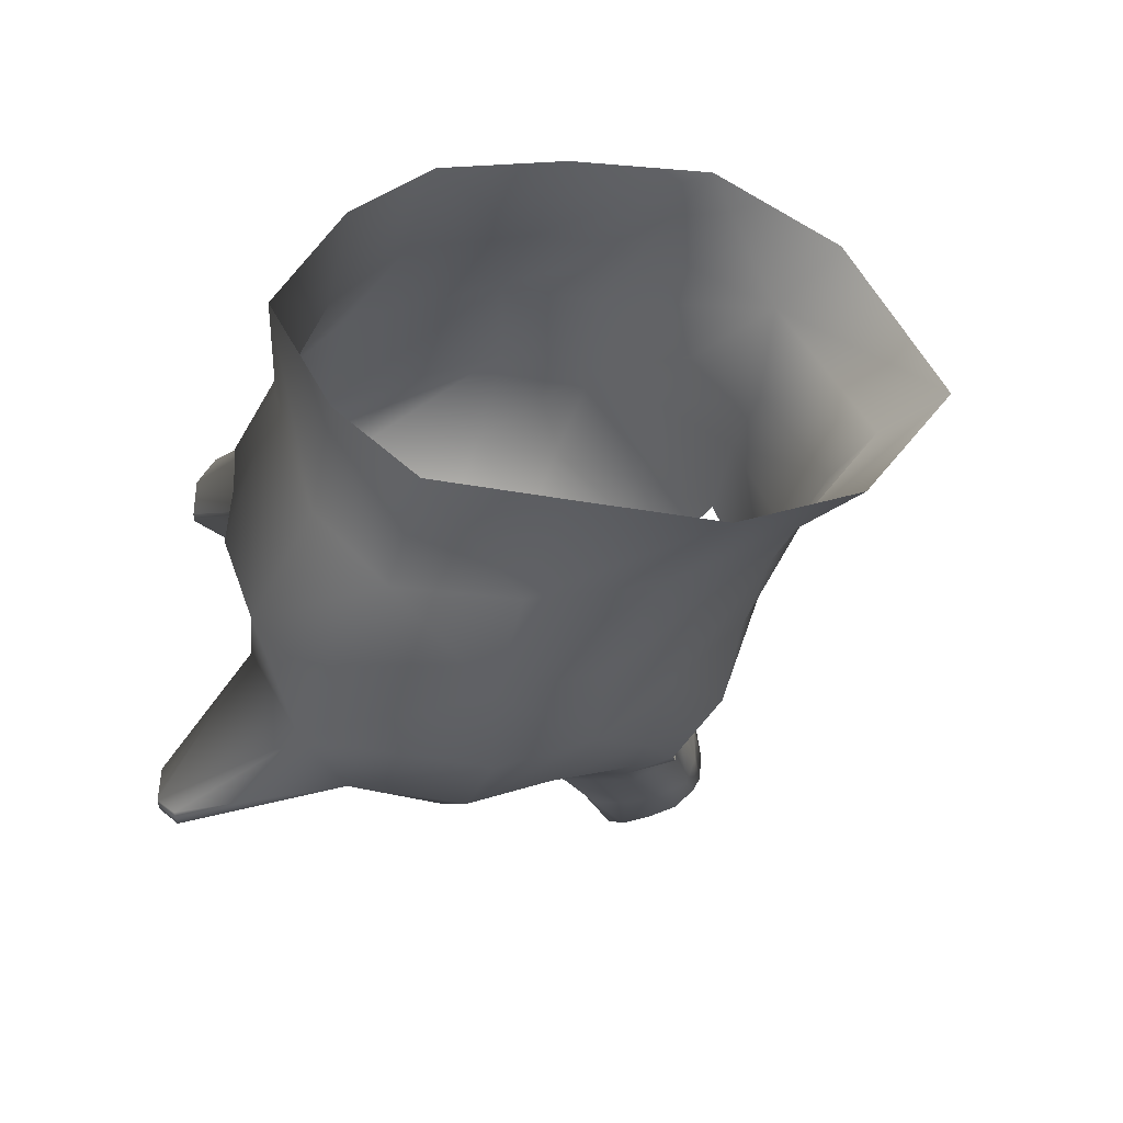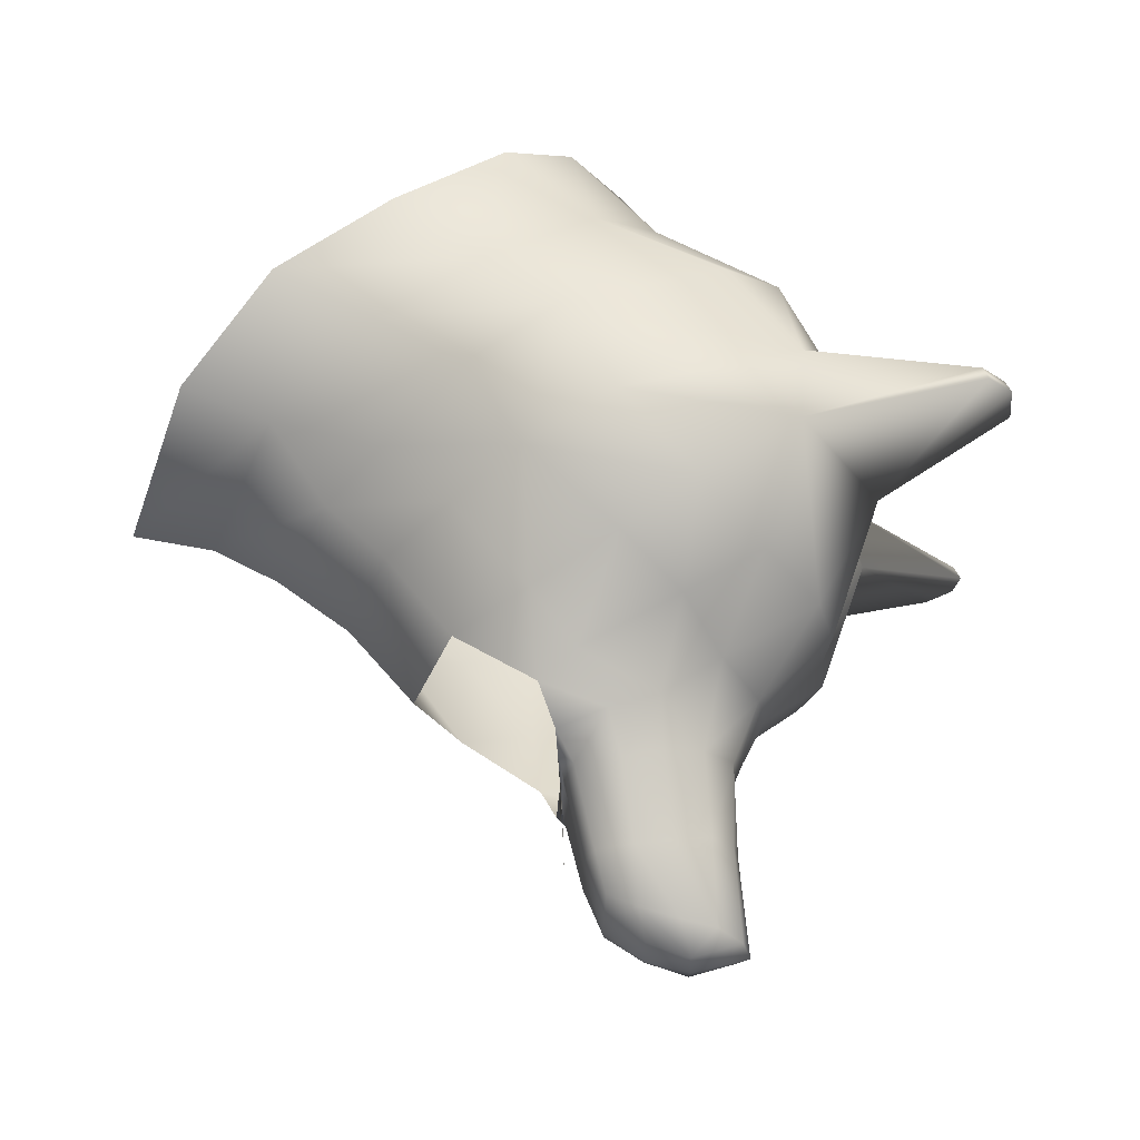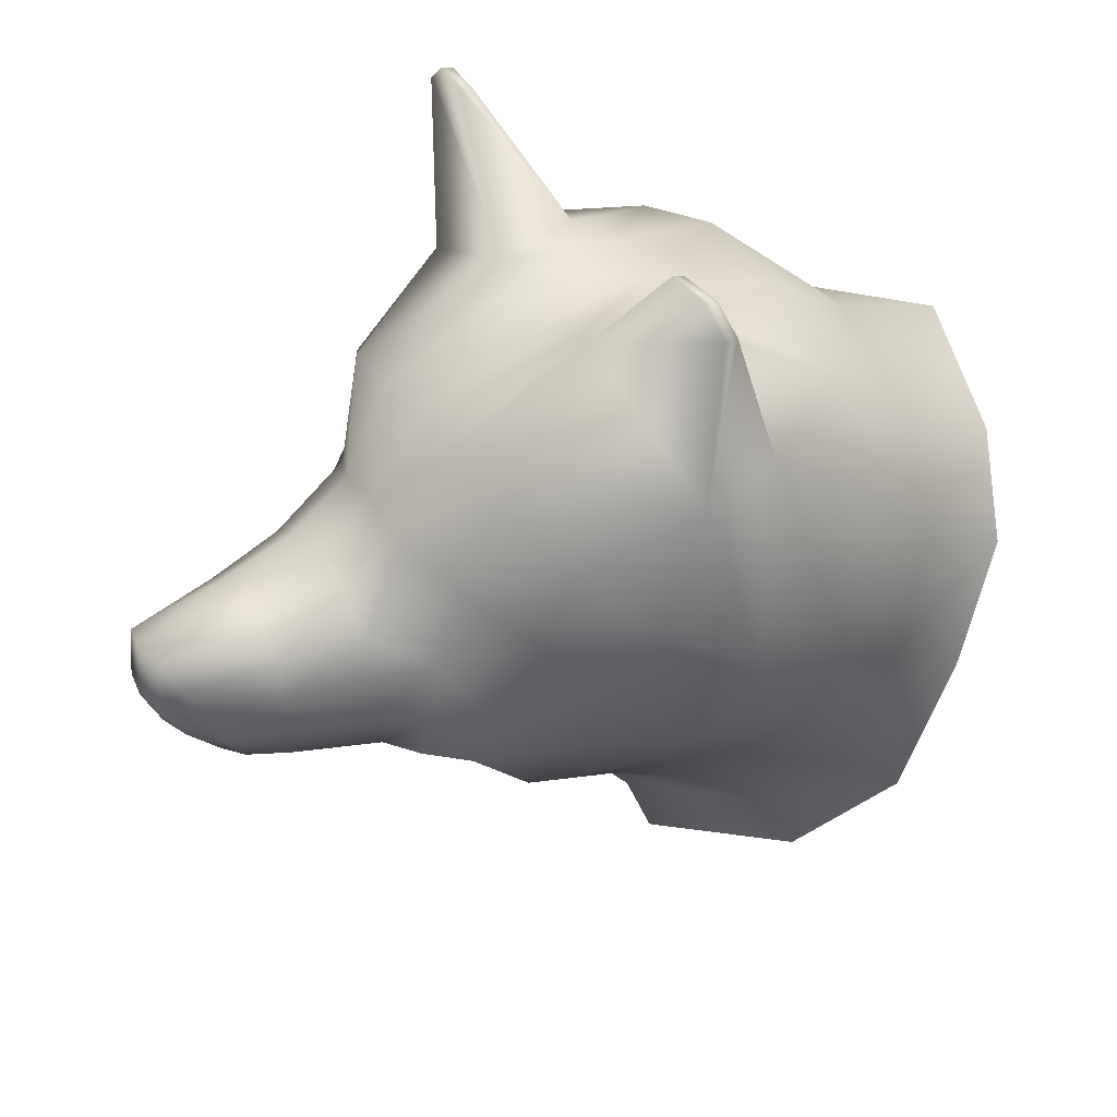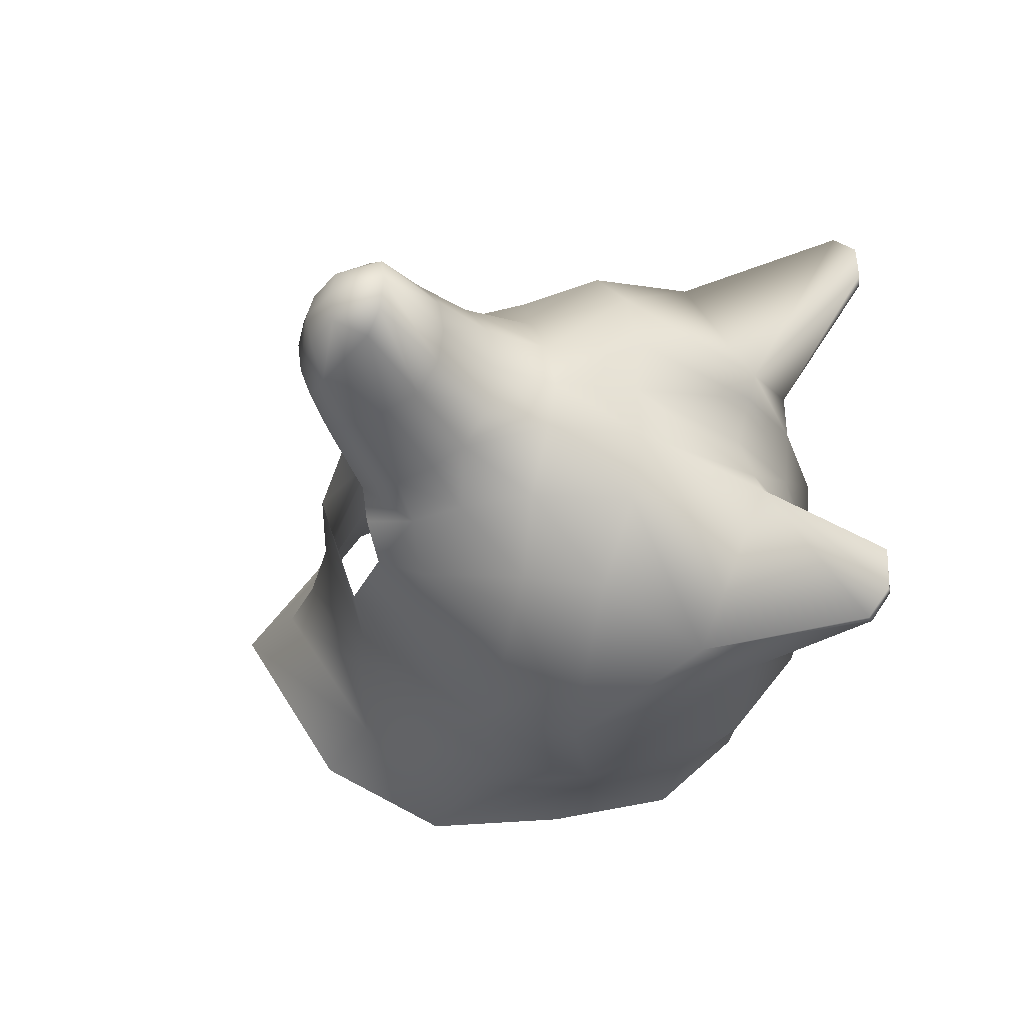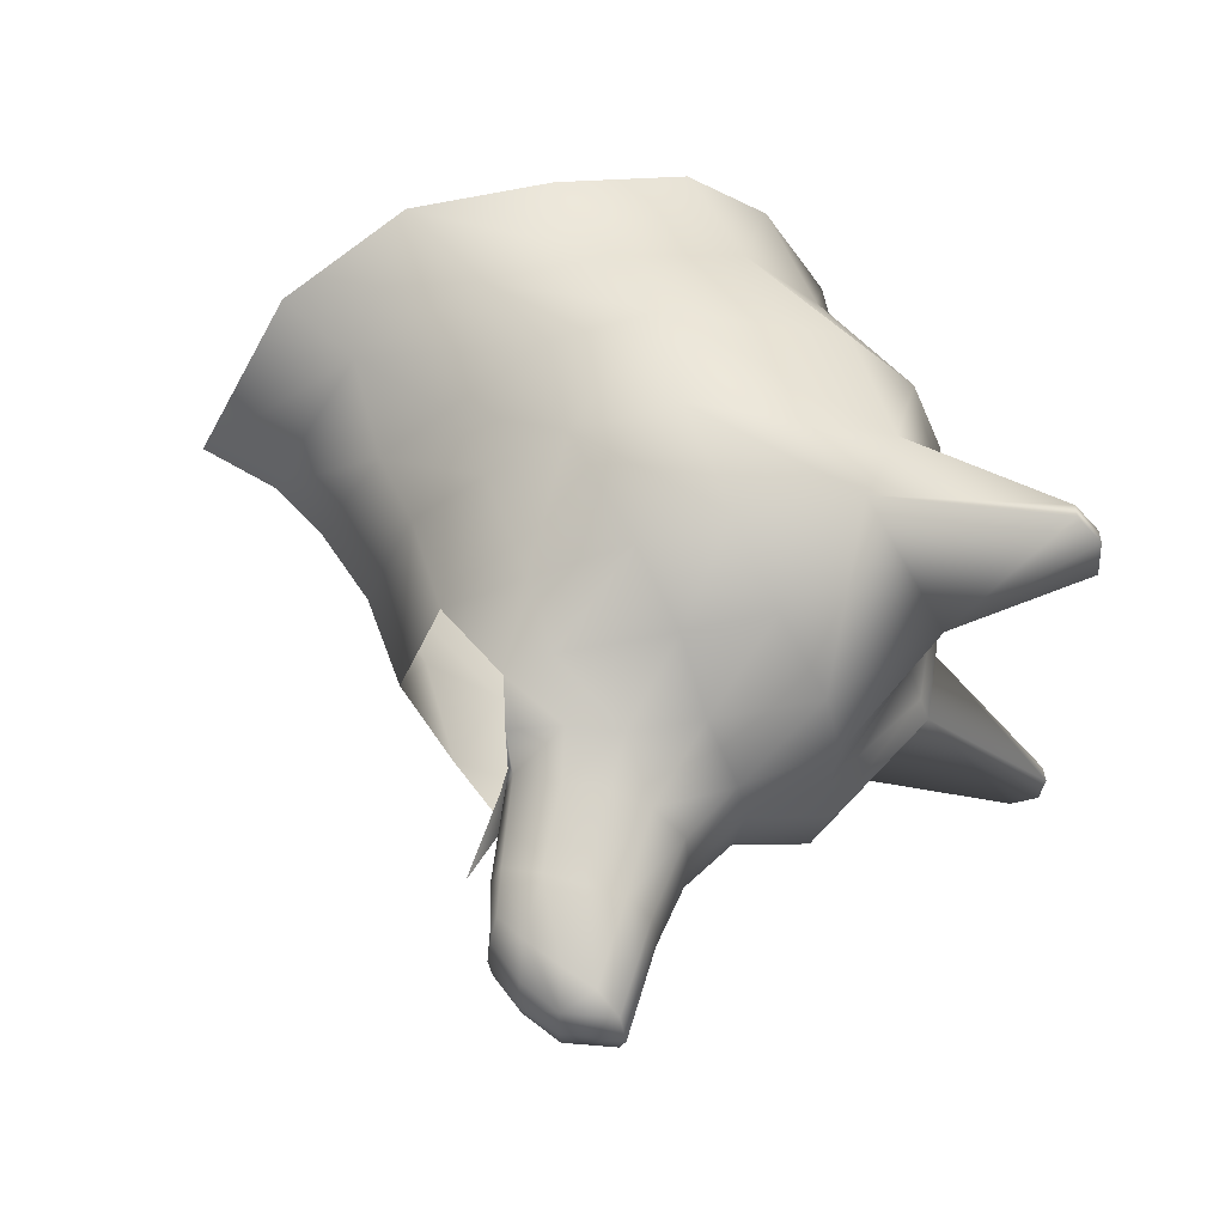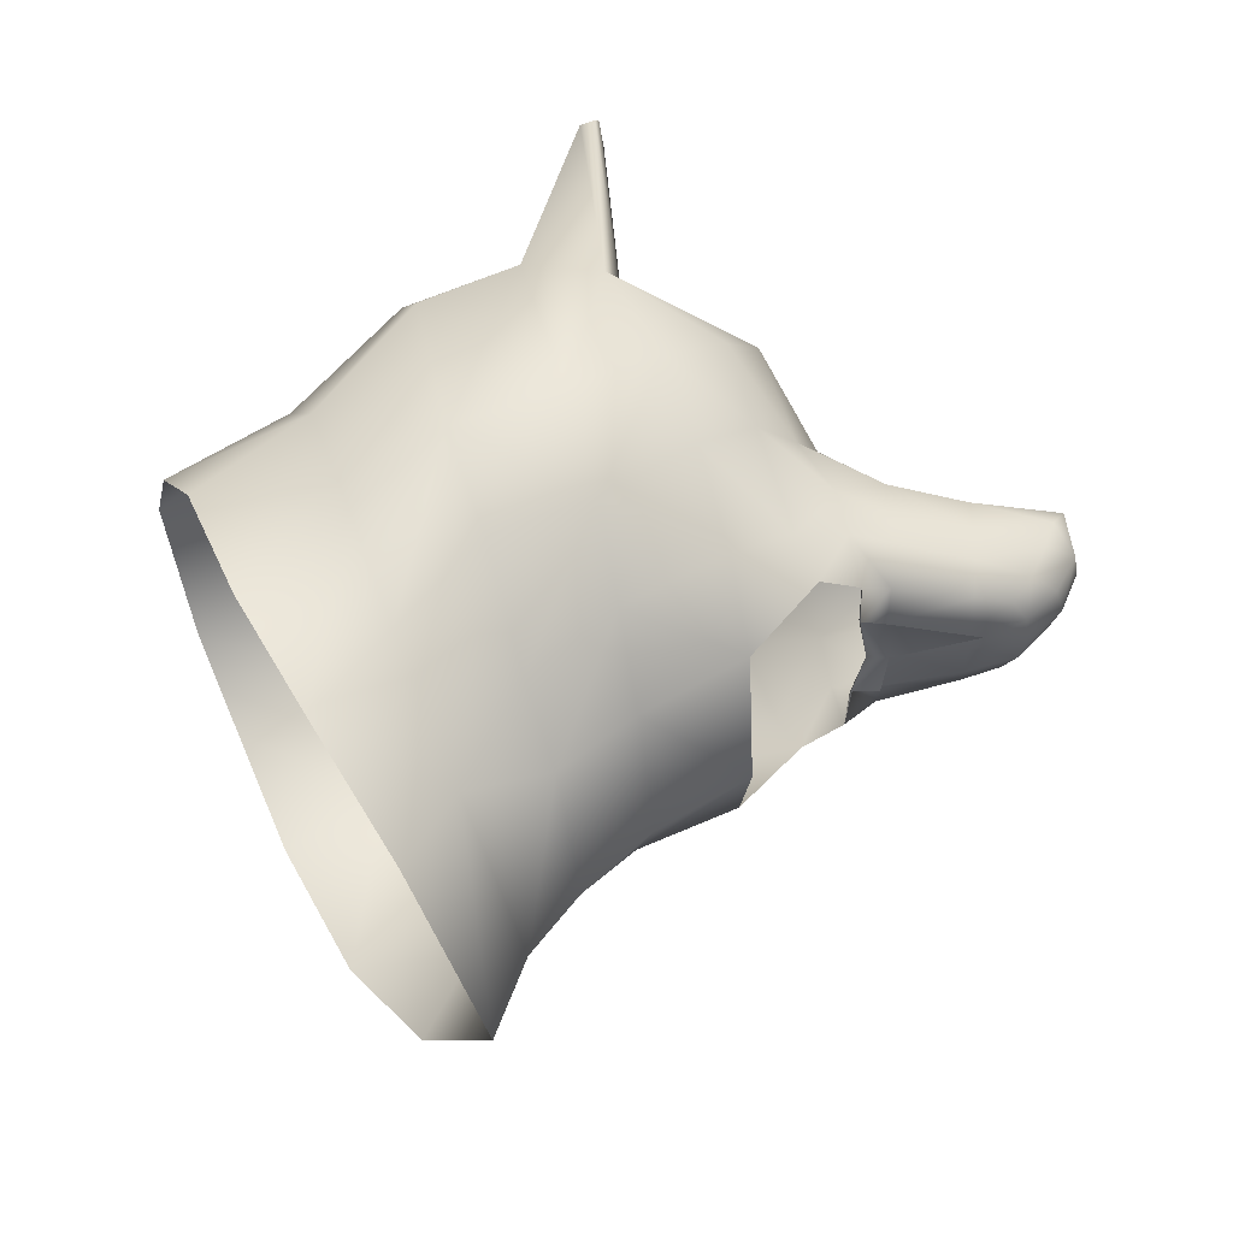
<metadata>
{"format":"obj","ext":"obj","renderer":"f3d","projection":"perspective","resolution":1024,"background":"white","views":[{"elev":-39.9,"azim":-71.1,"up":"+Z"},{"elev":63.4,"azim":79.9,"up":"+Z"},{"elev":40.8,"azim":148.5,"up":"+Y"},{"elev":-32.2,"azim":118.8,"up":"+Z"},{"elev":55.5,"azim":100.9,"up":"+Z"},{"elev":55.9,"azim":-1.4,"up":"+Z"}]}
</metadata>
<code>
v  30.76 7.293 -1.994
v  31.29 7.286 -2.349
v  30.89 7.017 -2.275
v  31.18 7.539 -2.033
v  30.66 7.514 -1.525
v  31.09 7.674 -1.525
v  31.77 5.999 -2.068
v  31.97 5.704 -1.525
v  31.85 5.41 -1.525
v  31.59 5.7 -2.121
v  31.32 6.097 -2.373
v  31.57 6.426 -2.351
v  31.43 6.854 -2.409
v  31.07 6.572 -2.344
v  33.2 6.83 -1.721
v  33.21 6.845 -1.525
v  33.15 6.838 -1.525
v  33.1 6.827 -1.752
v  33.49 6.847 -1.667
v  33.5 6.849 -1.525
v  33.69 6.887 -1.637
v  33.7 6.877 -1.525
v  33.2 6.866 -1.878
v  33.09 6.819 -1.954
v  33.49 6.887 -1.782
v  33.64 6.9 -1.722
v  33.22 7.451 -1.525
v  33.01 7.575 -1.71
v  33.02 7.608 -1.525
v  33.22 7.439 -1.692
v  33.52 7.403 -1.525
v  33.52 7.38 -1.66
v  33.89 7.369 -1.525
v  33.87 7.343 -1.632
v  33.22 7.325 -1.846
v  32.92 7.449 -1.93
v  33.51 7.297 -1.77
v  33.81 7.26 -1.692
v  33.84 7.003 -1.525
v  33.81 7.009 -1.634
v  33.71 7.001 -1.738
v  33.89 7.155 -1.631
v  33.91 7.154 -1.525
v  33.77 7.138 -1.718
v  33.51 7.022 -1.815
v  33.22 7.031 -1.913
v  33.06 7.009 -1.994
v  33.51 7.162 -1.805
v  33.21 7.182 -1.888
v  33.03 7.203 -1.973
v  32.83 7.883 -1.74
v  32.83 7.862 -1.525
v  32.8 7.818 -1.997
v  32.32 8.122 -1.71
v  32.31 8.062 -1.525
v  32.34 8.161 -1.799
v  31.95 8.113 -1.525
v  31.96 8.14 -1.736
v  32.01 8.154 -1.88
v  31.52 8.05 -1.754
v  31.49 8.024 -1.525
v  31.56 7.93 -2.118
v  32.76 7.329 -2.179
v  32.68 7.63 -2.251
v  32.26 7.842 -2.392
v  32.21 8.592 -2.323
v  32.23 8.6 -2.166
v  32.28 8.619 -2.174
v  32.26 8.607 -2.326
v  31.98 7.908 -2.358
v  31.63 7.694 -2.417
v  32.45 7.438 -2.439
v  32.55 7.141 -2.334
v  32.94 6.784 -2.047
v  32.87 6.933 -2.108
v  32.65 6.804 -2.188
v  32.7 6.519 -2.01
v  33.14 6.826 -1.525
v  33.11 6.824 -1.743
v  33.22 6.819 -1.525
v  33.2 6.817 -1.735
v  32.28 6.587 -2.206
v  32.34 6.333 -1.965
v  32.72 6.354 -1.525
v  32.39 6.16 -1.525
v  32.07 6.152 -1.925
v  31.97 6.381 -2.126
v  32.14 5.926 -1.525
v  32.22 6.859 -2.438
v  32.12 7.212 -2.549
v  31.74 7.076 -2.53
v  31.86 6.714 -2.434
v  32.25 8.514 -2.423
v  32.19 8.505 -2.409
v  30.76 7.293 -1.055
v  30.89 7.017 -0.7748
v  31.29 7.286 -0.7012
v  31.18 7.539 -1.017
v  31.77 5.999 -0.9812
v  31.59 5.7 -0.9292
v  31.32 6.097 -0.6764
v  31.57 6.426 -0.6988
v  31.43 6.854 -0.6406
v  31.07 6.572 -0.7053
v  33.2 6.83 -1.329
v  33.1 6.827 -1.298
v  33.49 6.847 -1.382
v  33.69 6.887 -1.413
v  33.2 6.866 -1.172
v  33.09 6.819 -1.095
v  33.49 6.887 -1.268
v  33.64 6.9 -1.327
v  33.01 7.575 -1.34
v  33.22 7.439 -1.358
v  33.52 7.38 -1.389
v  33.87 7.343 -1.418
v  33.22 7.325 -1.203
v  32.92 7.449 -1.119
v  33.51 7.297 -1.28
v  33.81 7.26 -1.358
v  33.81 7.009 -1.415
v  33.71 7.001 -1.312
v  33.89 7.155 -1.419
v  33.77 7.138 -1.331
v  33.51 7.022 -1.235
v  33.22 7.031 -1.136
v  33.06 7.009 -1.056
v  33.51 7.162 -1.245
v  33.21 7.182 -1.162
v  33.03 7.203 -1.077
v  32.83 7.883 -1.31
v  32.8 7.818 -1.053
v  32.32 8.122 -1.34
v  32.34 8.161 -1.25
v  31.96 8.14 -1.314
v  32.01 8.154 -1.17
v  31.52 8.05 -1.295
v  31.56 7.93 -0.9319
v  32.68 7.63 -0.7983
v  32.76 7.329 -0.8707
v  32.26 7.842 -0.6582
v  32.21 8.592 -0.7265
v  32.28 8.619 -0.876
v  32.23 8.6 -0.8843
v  32.26 8.607 -0.7241
v  31.98 7.908 -0.692
v  31.63 7.694 -0.6333
v  32.45 7.438 -0.6109
v  32.55 7.141 -0.7162
v  32.94 6.784 -1.003
v  32.87 6.933 -0.9414
v  32.65 6.804 -0.8622
v  32.7 6.519 -1.04
v  33.11 6.824 -1.307
v  33.2 6.817 -1.315
v  33.52 6.773 -1.342
v  32.28 6.587 -0.8435
v  32.34 6.333 -1.085
v  32.07 6.152 -1.125
v  31.97 6.381 -0.9237
v  32.22 6.859 -0.6113
v  32.12 7.212 -0.5012
v  31.74 7.076 -0.5199
v  31.86 6.714 -0.6153
v  32.25 8.514 -0.6267
v  32.19 8.505 -0.6402
o WHead
g WHead
f 1 2 3
f 2 1 4
f 5 4 1
f 4 5 6
f 7 8 9
f 9 10 7
f 11 7 10
f 7 11 12
f 13 12 11
f 13 14 3
f 15 16 17
f 17 18 15
f 19 20 16
f 16 15 19
f 21 22 20
f 20 19 21
f 23 15 18
f 18 24 23
f 25 19 15
f 15 23 25
f 26 21 19
f 19 25 26
f 27 28 29
f 28 27 30
f 31 30 27
f 30 31 32
f 33 32 31
f 32 33 34
f 35 36 28
f 28 30 35
f 37 35 30
f 30 32 37
f 34 37 32
f 37 34 38
f 21 39 22
f 39 21 40
f 21 41 40
f 41 21 26
f 42 43 39
f 39 40 42
f 41 42 40
f 42 41 44
f 42 33 43
f 33 42 34
f 38 34 42
f 42 44 38
f 25 41 26
f 41 25 45
f 23 45 25
f 45 23 46
f 47 46 23
f 23 24 47
f 45 44 41
f 44 45 48
f 46 48 45
f 48 46 49
f 50 49 46
f 46 47 50
f 48 37 38
f 38 44 48
f 35 37 48
f 48 49 35
f 50 35 49
f 35 50 36
f 51 52 29
f 29 28 51
f 53 51 28
f 28 36 53
f 54 55 52
f 52 51 54
f 56 54 51
f 51 53 56
f 54 57 55
f 57 54 58
f 56 58 54
f 58 56 59
f 57 60 61
f 60 57 58
f 58 59 62
f 62 60 58
f 36 63 64
f 64 53 36
f 53 65 56
f 65 53 64
f 66 67 68
f 68 69 66
f 70 71 62
f 62 59 70
f 63 72 64
f 72 63 73
f 65 64 72
f 74 75 47
f 47 24 74
f 75 63 50
f 50 47 75
f 36 50 63
f 74 76 75
f 76 74 77
f 75 73 63
f 73 75 76
f 78 79 18
f 18 17 78
f 24 18 79
f 80 81 79
f 79 78 80
f 77 82 76
f 82 77 83
f 83 77 84
f 84 85 83
f 86 87 82
f 82 83 86
f 88 86 83
f 83 85 88
f 89 90 72
f 72 73 89
f 76 82 89
f 89 73 76
f 89 91 90
f 91 89 92
f 91 70 90
f 70 91 71
f 87 92 89
f 89 82 87
f 59 68 67
f 68 59 56
f 56 65 93
f 56 93 69
f 56 69 68
f 94 93 65
f 65 70 94
f 70 59 66
f 67 66 59
f 70 66 94
f 61 60 6
f 62 6 60
f 6 62 4
f 2 4 62
f 62 71 2
f 91 2 71
f 2 91 13
f 87 86 7
f 8 7 86
f 86 88 8
f 12 13 91
f 91 92 12
f 7 12 92
f 92 87 7
f 66 69 93
f 93 94 66
f 65 72 90
f 90 70 65
f 13 11 14
f 3 2 13
f 95 96 97
f 97 98 95
f 5 95 98
f 98 6 5
f 99 9 8
f 9 99 100
f 101 100 99
f 99 102 101
f 103 101 102
f 103 96 104
f 105 17 16
f 17 105 106
f 107 16 20
f 16 107 105
f 108 20 22
f 20 108 107
f 109 106 105
f 106 109 110
f 111 105 107
f 105 111 109
f 112 107 108
f 107 112 111
f 27 29 113
f 113 114 27
f 31 27 114
f 114 115 31
f 33 31 115
f 115 116 33
f 117 113 118
f 113 117 114
f 119 114 117
f 114 119 115
f 116 115 119
f 119 120 116
f 108 22 39
f 39 121 108
f 108 121 122
f 122 112 108
f 123 39 43
f 39 123 121
f 122 121 123
f 123 124 122
f 123 43 33
f 33 116 123
f 120 123 116
f 123 120 124
f 111 112 122
f 122 125 111
f 109 111 125
f 125 126 109
f 127 109 126
f 109 127 110
f 125 122 124
f 124 128 125
f 126 125 128
f 128 129 126
f 130 126 129
f 126 130 127
f 128 120 119
f 120 128 124
f 117 128 119
f 128 117 129
f 130 129 117
f 117 118 130
f 131 29 52
f 29 131 113
f 132 113 131
f 113 132 118
f 133 52 55
f 52 133 131
f 134 131 133
f 131 134 132
f 133 55 57
f 57 135 133
f 134 133 135
f 135 136 134
f 57 61 137
f 137 135 57
f 135 138 136
f 138 135 137
f 118 139 140
f 139 118 132
f 132 134 141
f 141 139 132
f 142 143 144
f 143 142 145
f 146 138 147
f 138 146 136
f 140 139 148
f 148 149 140
f 141 148 139
f 150 127 151
f 127 150 110
f 151 130 140
f 130 151 127
f 118 140 130
f 150 151 152
f 152 153 150
f 151 140 149
f 149 152 151
f 78 106 154
f 106 78 17
f 110 154 106
f 80 154 155
f 154 80 78
f 156 80 155
f 153 152 157
f 157 158 153
f 158 84 153
f 84 158 85
f 159 157 160
f 157 159 158
f 88 158 159
f 158 88 85
f 161 148 162
f 148 161 149
f 152 161 157
f 161 152 149
f 161 162 163
f 163 164 161
f 163 162 146
f 146 147 163
f 160 161 164
f 161 160 157
f 136 144 143
f 143 134 136
f 134 165 141
f 134 145 165
f 134 143 145
f 166 141 165
f 141 166 146
f 146 142 136
f 144 136 142
f 146 166 142
f 61 6 137
f 138 137 6
f 6 98 138
f 97 138 98
f 138 97 147
f 163 147 97
f 97 103 163
f 160 99 159
f 8 159 99
f 159 8 88
f 102 163 103
f 163 102 164
f 99 164 102
f 164 99 160
f 142 165 145
f 165 142 166
f 141 162 148
f 162 141 146
f 103 104 101
f 96 103 97

</code>
